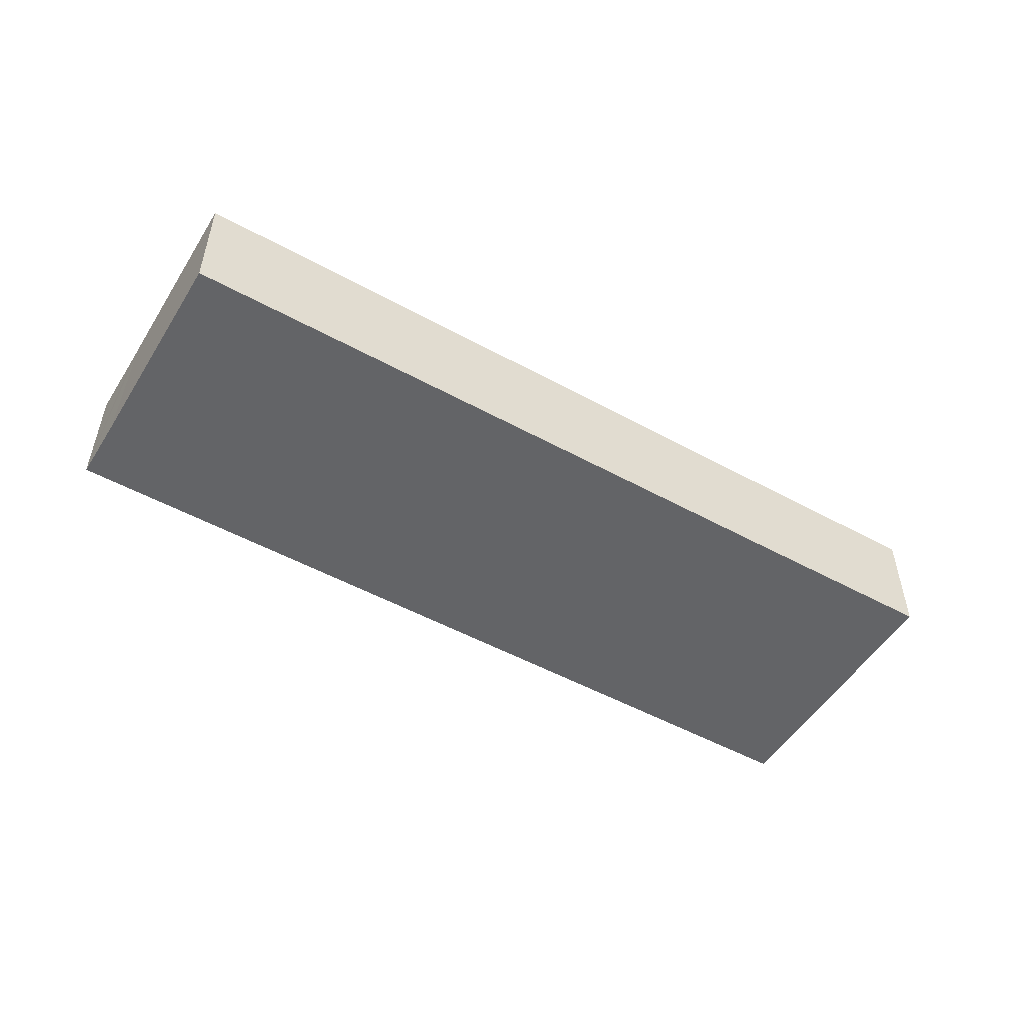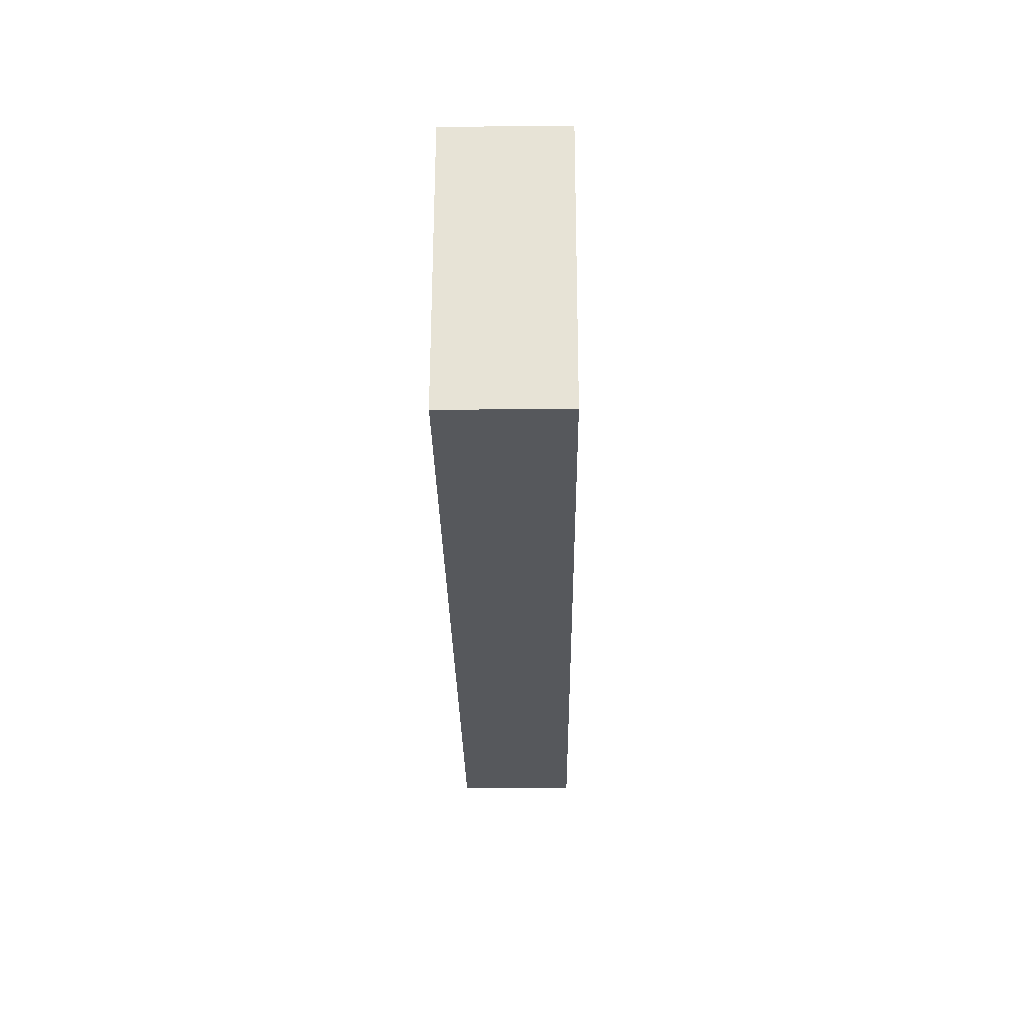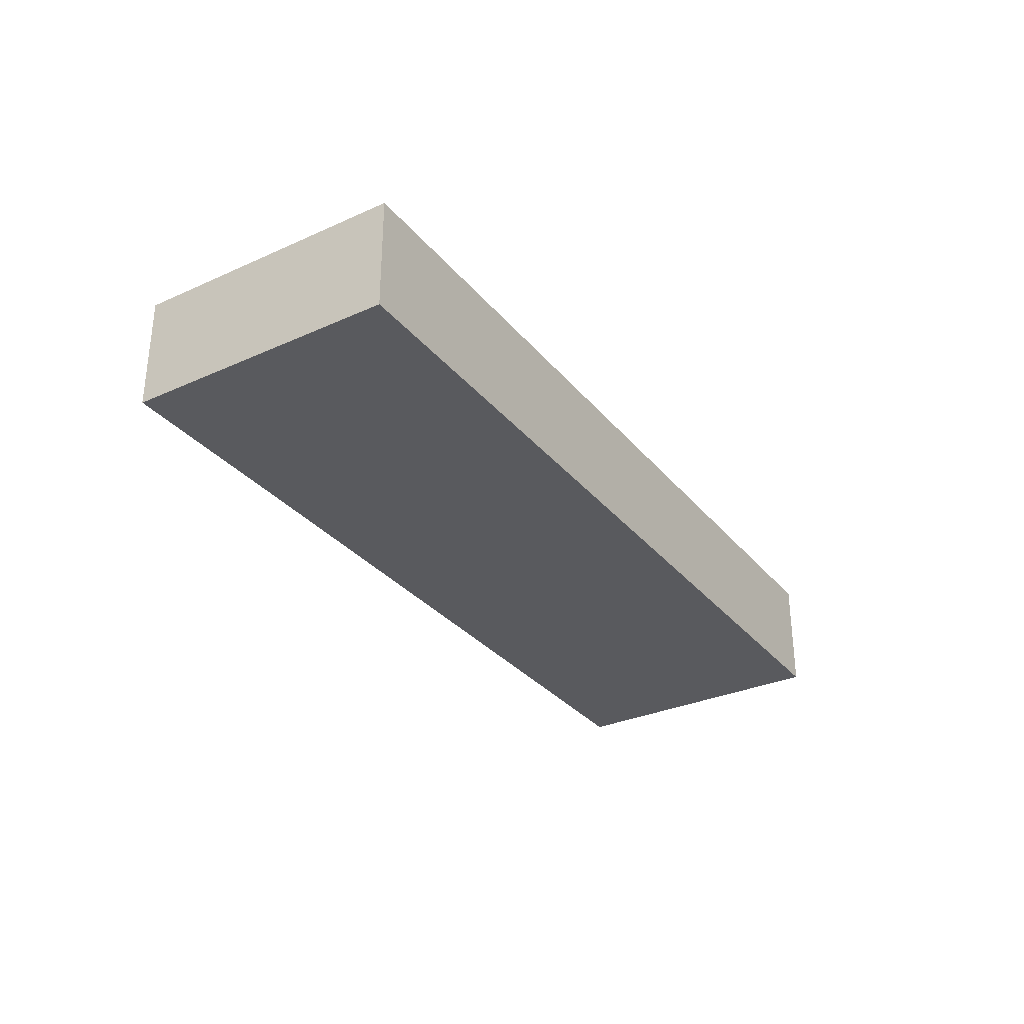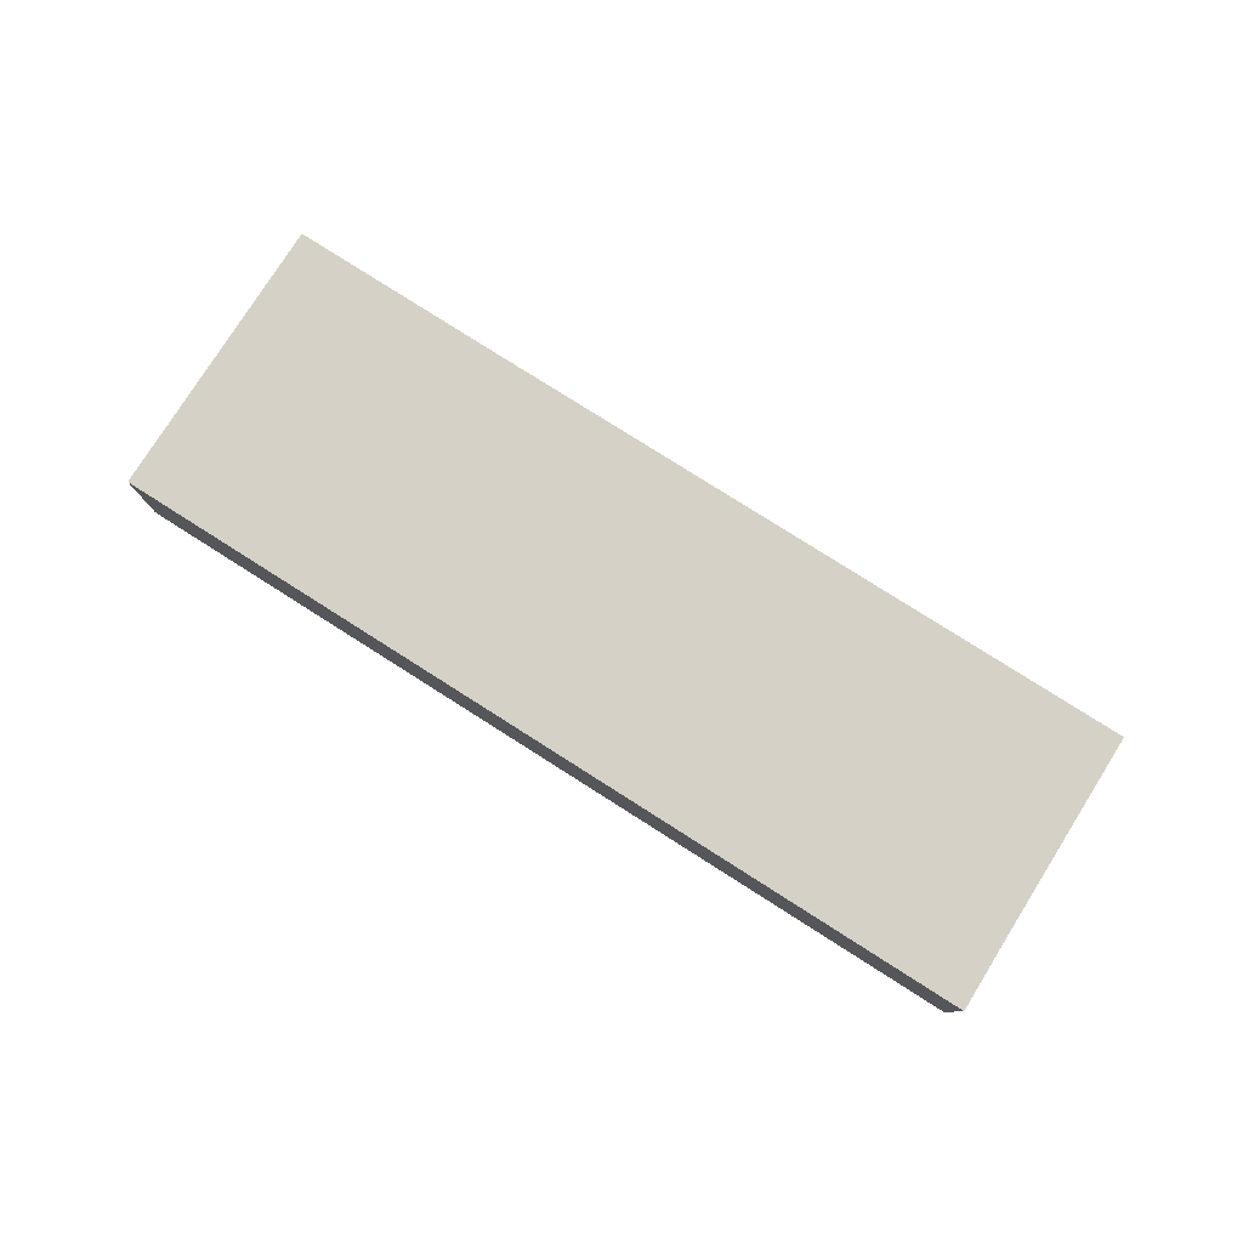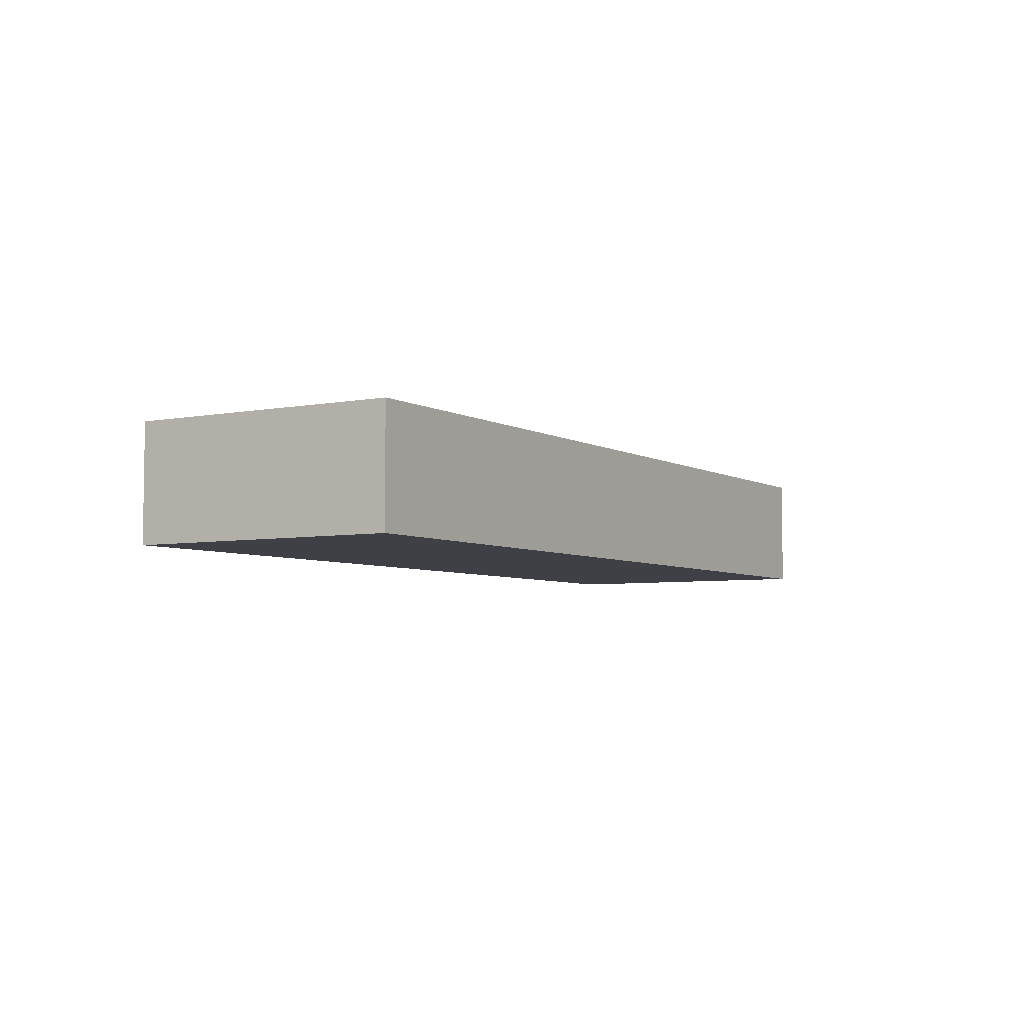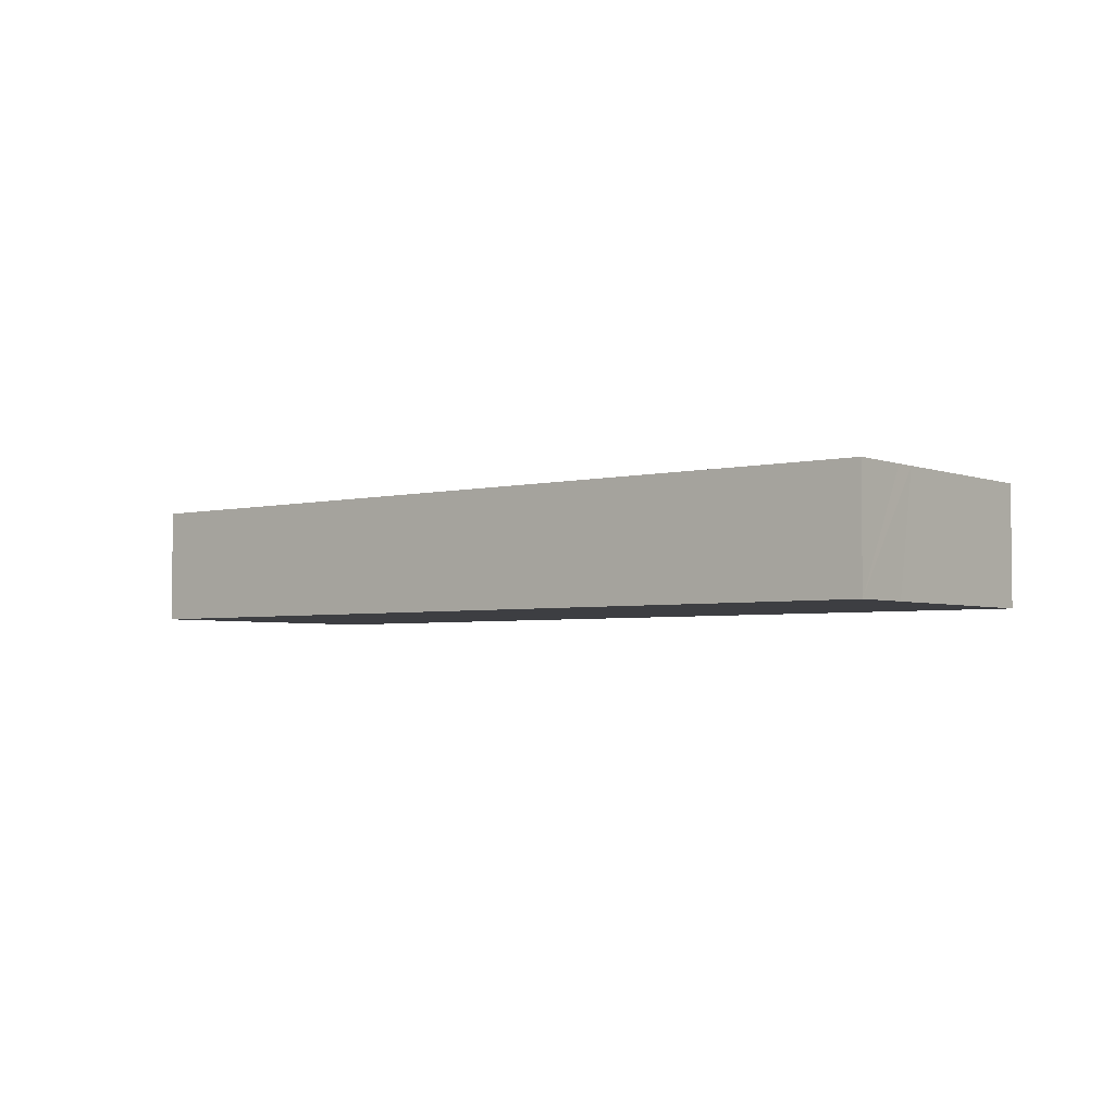
<metadata>
{"format":"obj","ext":"obj","renderer":"f3d","projection":"perspective","resolution":1024,"background":"white","views":[{"elev":-51.2,"azim":159.3,"up":"+Y"},{"elev":-17.7,"azim":-89.2,"up":"+Z"},{"elev":-31.6,"azim":-47.5,"up":"+Y"},{"elev":79.3,"azim":42.5,"up":"+Y"},{"elev":-5.2,"azim":-48.5,"up":"+Y"},{"elev":-3.6,"azim":49.3,"up":"+Y"}]}
</metadata>
<code>
v  2.394 8.991 13.62
v  15.59 8.991 -2.744
v  0 8.991 5.505e-16
v  3.703 8.991 21.07
v  3.785 8.991 21.06
v  69.69 8.991 9.306
v  59.39 8.991 -10.6
v  68.74 8.991 4.394
v  68.44 8.991 2.774
v  67.09 8.991 -4.497
v  65.97 8.991 -10.56
v  65.75 8.991 -11.74
v  67.74 8.991 -1.004
v  69.69 -5.698e-16 9.306
v  68.74 -2.691e-16 4.394
v  68.44 -1.699e-16 2.774
v  67.74 6.148e-17 -1.004
v  67.09 2.754e-16 -4.497
v  65.97 6.466e-16 -10.56
v  65.75 7.188e-16 -11.74
v  59.39 6.489e-16 -10.6
v  15.59 1.68e-16 -2.744
v  0 0 0
v  2.394 -8.341e-16 13.62
v  3.703 -1.29e-15 21.07
v  3.785 -1.289e-15 21.06
g defaultobject
f 1 2 3
f 2 1 4
f 2 4 5
f 2 5 6
f 2 6 7
f 7 6 8
f 7 8 9
f 7 9 10
f 7 10 11
f 7 11 12
f 10 9 13
f 14 8 6
f 8 14 9
f 9 14 15
f 9 15 13
f 13 15 10
f 10 15 16
f 10 16 17
f 10 17 11
f 11 17 18
f 11 18 19
f 11 19 12
f 12 19 20
f 20 7 12
f 7 20 21
f 7 21 2
f 2 21 22
f 2 22 3
f 3 22 23
f 23 1 3
f 1 23 24
f 1 24 4
f 4 24 25
f 25 5 4
f 5 25 6
f 6 25 14
f 14 25 26
f 22 24 23
f 24 22 25
f 25 22 26
f 26 22 14
f 14 22 21
f 14 21 15
f 15 21 16
f 16 21 18
f 18 21 19
f 19 21 20
f 16 18 17

</code>
